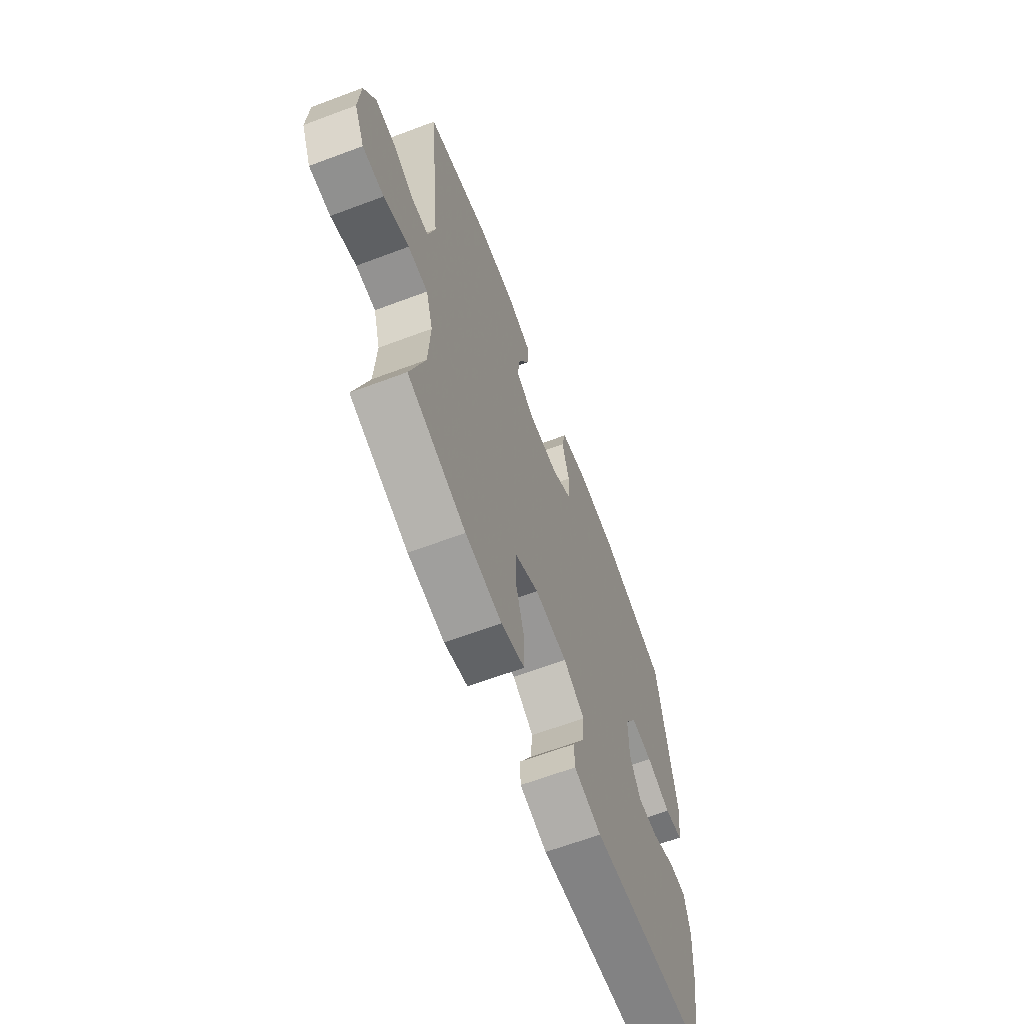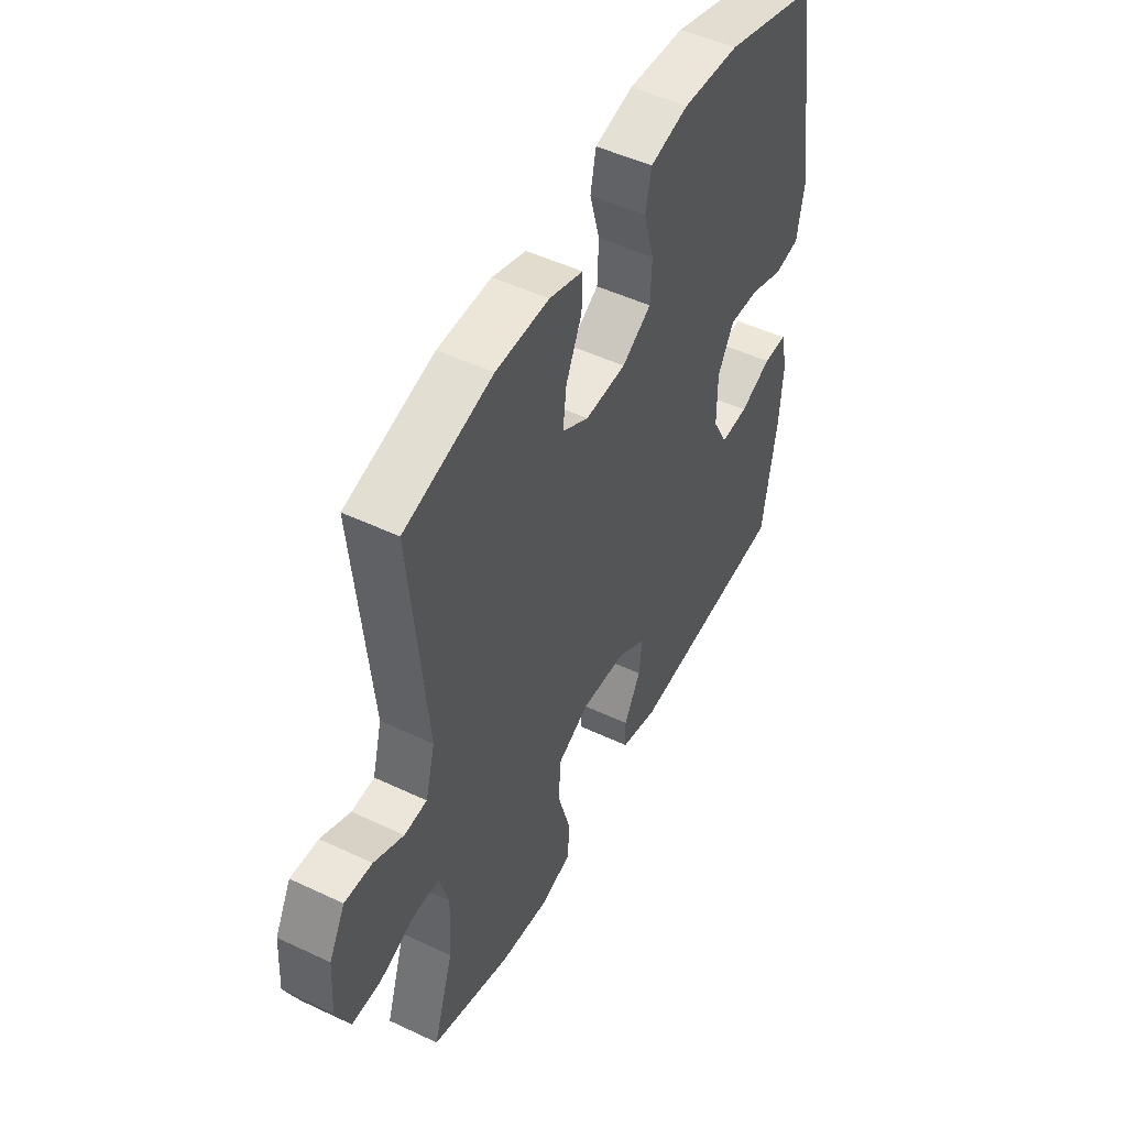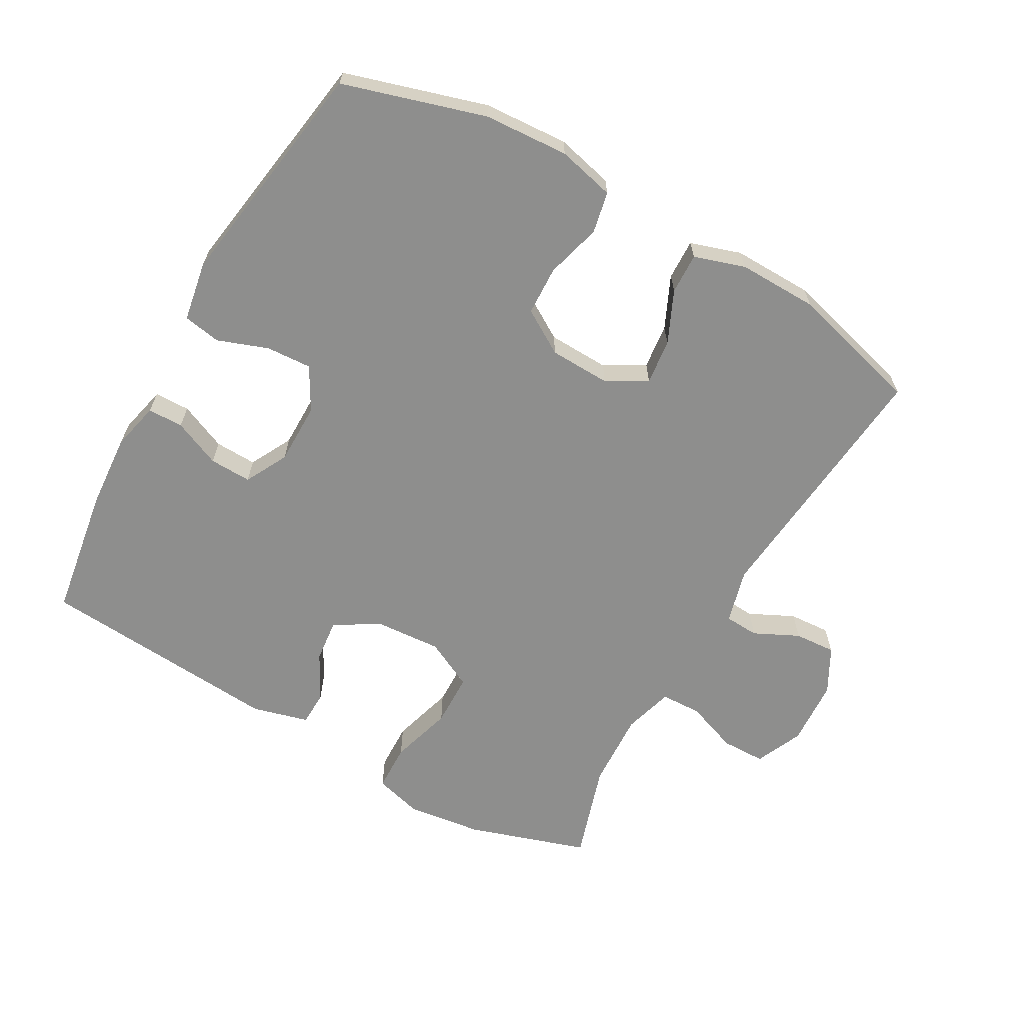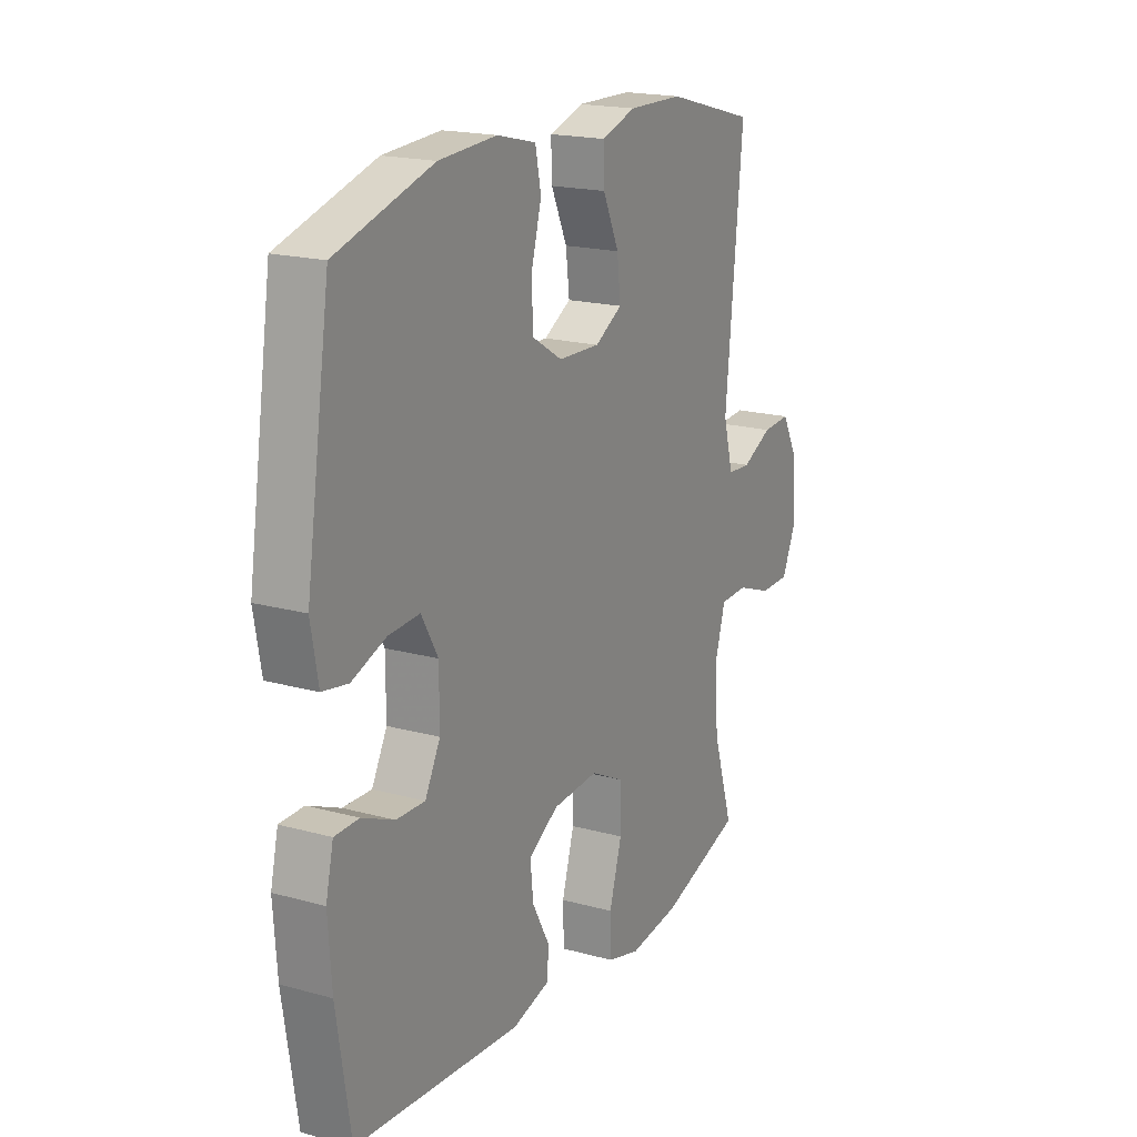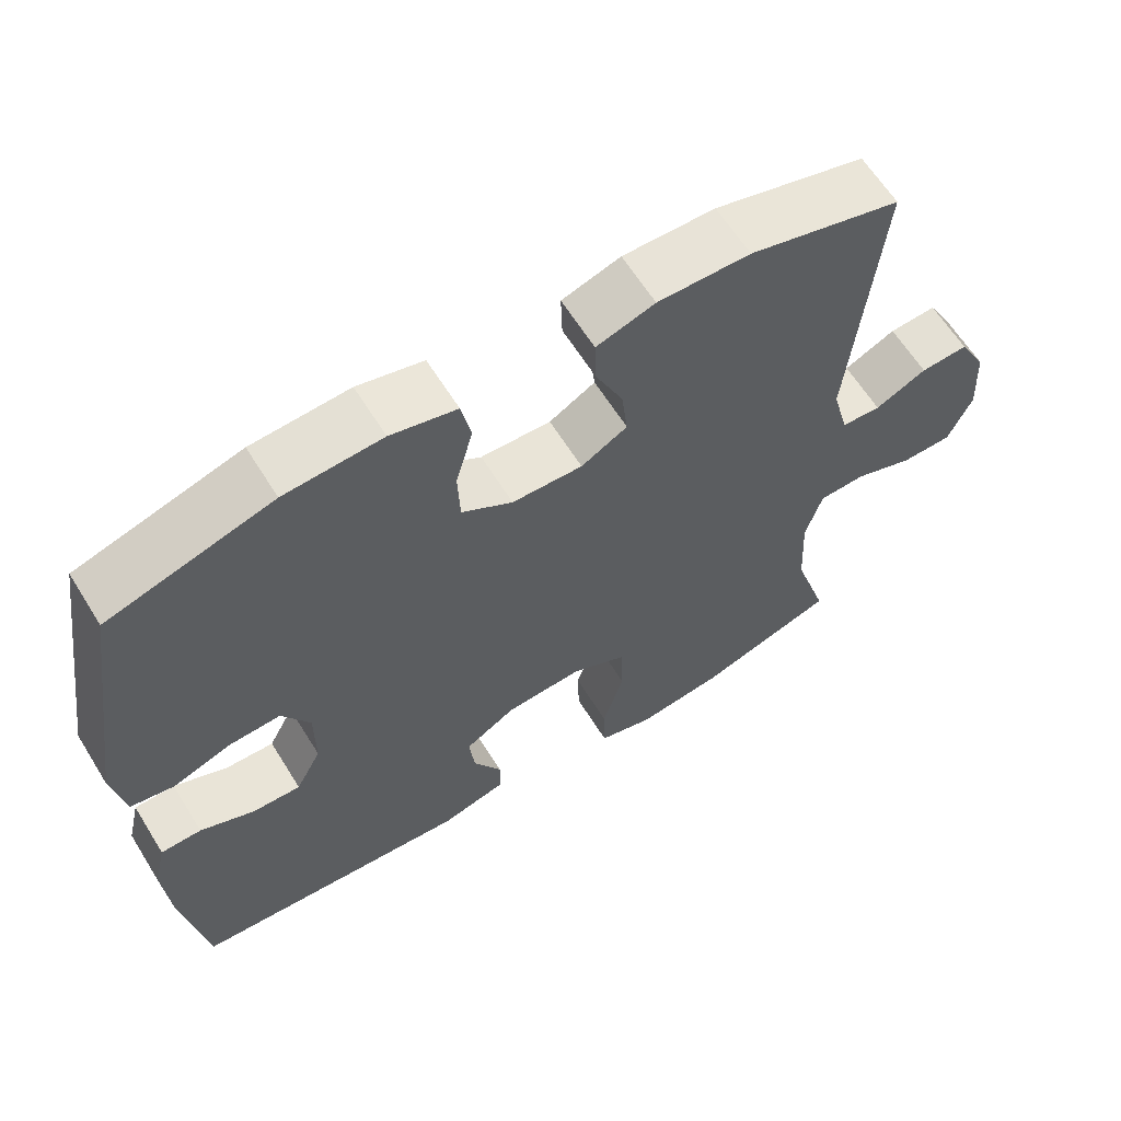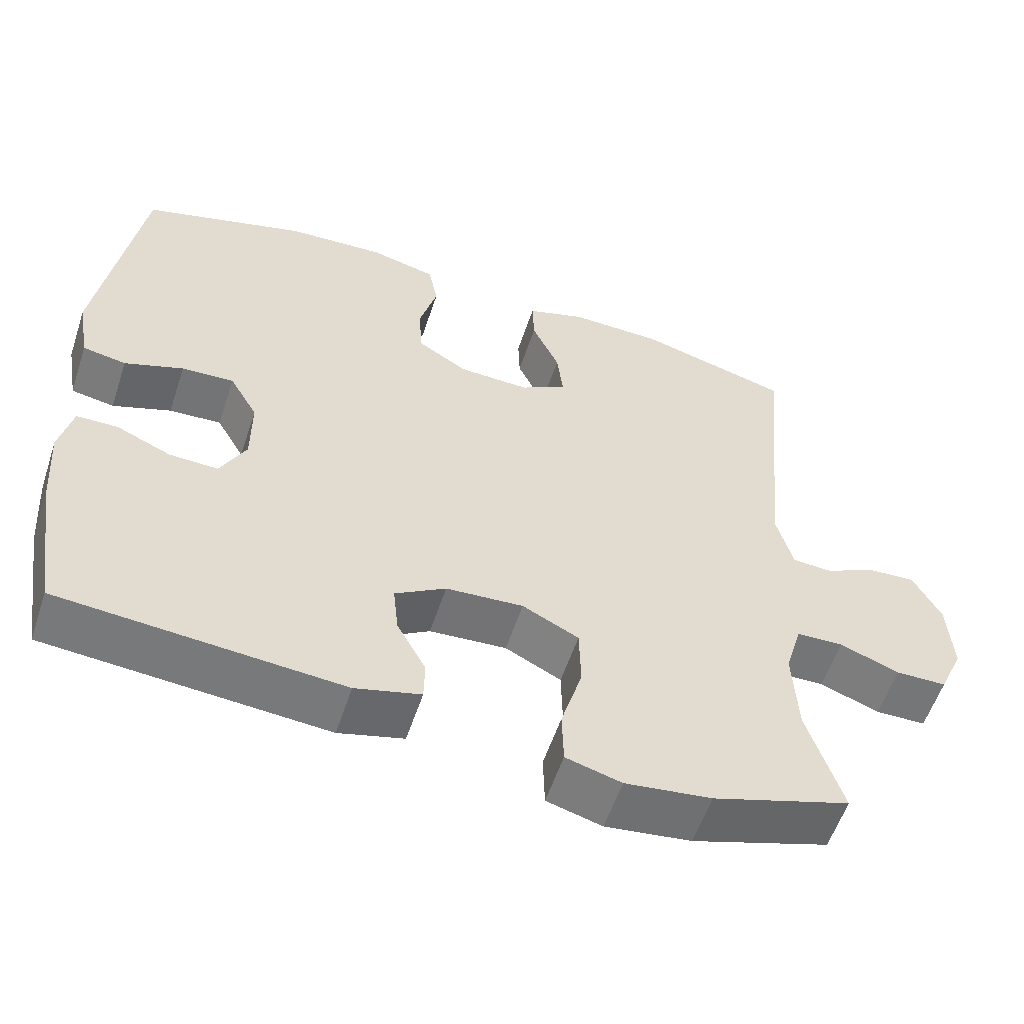
<metadata>
{"format":"obj","ext":"obj","renderer":"f3d","projection":"perspective","resolution":1024,"background":"white","views":[{"elev":-64.8,"azim":110.7,"up":"+Z"},{"elev":49.6,"azim":117.6,"up":"+Z"},{"elev":-64.8,"azim":-29.5,"up":"+Y"},{"elev":18.7,"azim":-62.2,"up":"+Z"},{"elev":62.6,"azim":-31.8,"up":"+Z"},{"elev":-56.9,"azim":-18.3,"up":"+Z"}]}
</metadata>
<code>
v 0.5 0.07 0.5
v 0.462 0.07 0.104
v 0.484 0.07 0.021
v 0.536 0.07 0.018
v 0.604 0.07 0.051
v 0.667 0.07 0.055
v 0.704 0.07 -0.014
v 0.71 0.07 -0.115
v 0.678 0.07 -0.187
v 0.611 0.07 -0.188
v 0.532 0.07 -0.159
v 0.47 0.07 -0.161
v 0.448 0.07 -0.237
v 0.454 0.07 -0.354
v 0.5 0.07 -0.5
v 0.318 0.07 -0.559
v 0.204 0.07 -0.574
v 0.131 0.07 -0.554
v 0.129 0.07 -0.482
v 0.157 0.07 -0.387
v 0.155 0.07 -0.306
v 0.081 0.07 -0.269
v -0.021 0.07 -0.276
v -0.088 0.07 -0.317
v -0.081 0.07 -0.382
v -0.043 0.07 -0.452
v -0.044 0.07 -0.505
v -0.13 0.07 -0.528
v -0.5 0.07 -0.5
v -0.531 0.07 -0.301
v -0.539 0.07 -0.188
v -0.522 0.07 -0.115
v -0.468 0.07 -0.114
v -0.396 0.07 -0.145
v -0.332 0.07 -0.147
v -0.298 0.07 -0.082
v -0.298 0.07 0.012
v -0.335 0.07 0.077
v -0.404 0.07 0.073
v -0.481 0.07 0.045
v -0.538 0.07 0.055
v -0.554 0.07 0.146
v -0.5 0.07 0.5
v -0.284 0.07 0.565
v -0.155 0.07 0.573
v -0.068 0.07 0.552
v -0.055 0.07 0.489
v -0.078 0.07 0.405
v -0.075 0.07 0.33
v -0.008 0.07 0.289
v 0.085 0.07 0.286
v 0.146 0.07 0.321
v 0.138 0.07 0.39
v 0.102 0.07 0.469
v 0.1 0.07 0.531
v 0.177 0.07 0.556
v 0.299 0.07 0.554
v 0.5 0 0.5
v 0.462 0 0.104
v 0.484 0 0.021
v 0.536 0 0.018
v 0.604 0 0.051
v 0.667 0 0.055
v 0.704 0 -0.014
v 0.71 0 -0.115
v 0.678 0 -0.187
v 0.611 0 -0.188
v 0.532 0 -0.159
v 0.47 0 -0.161
v 0.448 0 -0.237
v 0.454 0 -0.354
v 0.5 0 -0.5
v 0.318 0 -0.559
v 0.204 0 -0.574
v 0.131 0 -0.554
v 0.129 0 -0.482
v 0.157 0 -0.387
v 0.155 0 -0.306
v 0.081 0 -0.269
v -0.021 0 -0.276
v -0.088 0 -0.317
v -0.081 0 -0.382
v -0.043 0 -0.452
v -0.044 0 -0.505
v -0.13 0 -0.528
v -0.5 0 -0.5
v -0.531 0 -0.301
v -0.539 0 -0.188
v -0.522 0 -0.115
v -0.468 0 -0.114
v -0.396 0 -0.145
v -0.332 0 -0.147
v -0.298 0 -0.082
v -0.298 0 0.012
v -0.335 0 0.077
v -0.404 0 0.073
v -0.481 0 0.045
v -0.538 0 0.055
v -0.554 0 0.146
v -0.5 0 0.5
v -0.284 0 0.565
v -0.155 0 0.573
v -0.068 0 0.552
v -0.055 0 0.489
v -0.078 0 0.405
v -0.075 0 0.33
v -0.008 0 0.289
v 0.085 0 0.286
v 0.146 0 0.321
v 0.138 0 0.39
v 0.102 0 0.469
v 0.1 0 0.531
v 0.177 0 0.556
v 0.299 0 0.554
f 57 1 2
f 56 57 2
f 55 56 2
f 54 55 2
f 53 54 2
f 52 53 2 3
f 51 52 3
f 50 51 3
f 46 47 48
f 45 46 48
f 44 45 48
f 43 44 48
f 42 43 48
f 41 42 48
f 40 41 48
f 39 40 48
f 38 39 48 49
f 37 38 49 50
f 32 33 34
f 31 32 34
f 30 31 34
f 29 30 34
f 28 29 34
f 27 28 34
f 26 27 34
f 25 26 34
f 24 25 34 35
f 23 24 35 36
f 18 19 20
f 17 18 20
f 16 17 20
f 15 16 20
f 14 15 20
f 13 14 20 21
f 12 13 21 22
f 9 10 11
f 8 9 11
f 7 8 11
f 6 7 11
f 5 6 11
f 4 5 11
f 3 4 11 12
f 36 37 50
f 23 36 50
f 22 23 50
f 12 22 50
f 3 12 50
f 59 58 114
f 59 114 113
f 59 113 112
f 59 112 111
f 59 111 110
f 60 59 110 109
f 60 109 108
f 60 108 107
f 105 104 103
f 105 103 102
f 105 102 101
f 105 101 100
f 105 100 99
f 105 99 98
f 105 98 97
f 105 97 96
f 106 105 96 95
f 107 106 95 94
f 91 90 89
f 91 89 88
f 91 88 87
f 91 87 86
f 91 86 85
f 91 85 84
f 91 84 83
f 91 83 82
f 92 91 82 81
f 93 92 81 80
f 77 76 75
f 77 75 74
f 77 74 73
f 77 73 72
f 77 72 71
f 78 77 71 70
f 79 78 70 69
f 68 67 66
f 68 66 65
f 68 65 64
f 68 64 63
f 68 63 62
f 68 62 61
f 69 68 61 60
f 107 94 93
f 107 93 80
f 107 80 79
f 107 79 69
f 107 69 60
f 1 58 59 2
f 2 59 60 3
f 3 60 61 4
f 4 61 62 5
f 5 62 63 6
f 6 63 64 7
f 7 64 65 8
f 8 65 66 9
f 9 66 67 10
f 10 67 68 11
f 11 68 69 12
f 12 69 70 13
f 13 70 71 14
f 14 71 72 15
f 15 72 73 16
f 16 73 74 17
f 17 74 75 18
f 18 75 76 19
f 19 76 77 20
f 20 77 78 21
f 21 78 79 22
f 22 79 80 23
f 23 80 81 24
f 24 81 82 25
f 25 82 83 26
f 26 83 84 27
f 27 84 85 28
f 28 85 86 29
f 29 86 87 30
f 30 87 88 31
f 31 88 89 32
f 32 89 90 33
f 33 90 91 34
f 34 91 92 35
f 35 92 93 36
f 36 93 94 37
f 37 94 95 38
f 38 95 96 39
f 39 96 97 40
f 40 97 98 41
f 41 98 99 42
f 42 99 100 43
f 43 100 101 44
f 44 101 102 45
f 45 102 103 46
f 46 103 104 47
f 47 104 105 48
f 48 105 106 49
f 49 106 107 50
f 50 107 108 51
f 51 108 109 52
f 52 109 110 53
f 53 110 111 54
f 54 111 112 55
f 55 112 113 56
f 56 113 114 57
f 57 114 58 1

</code>
